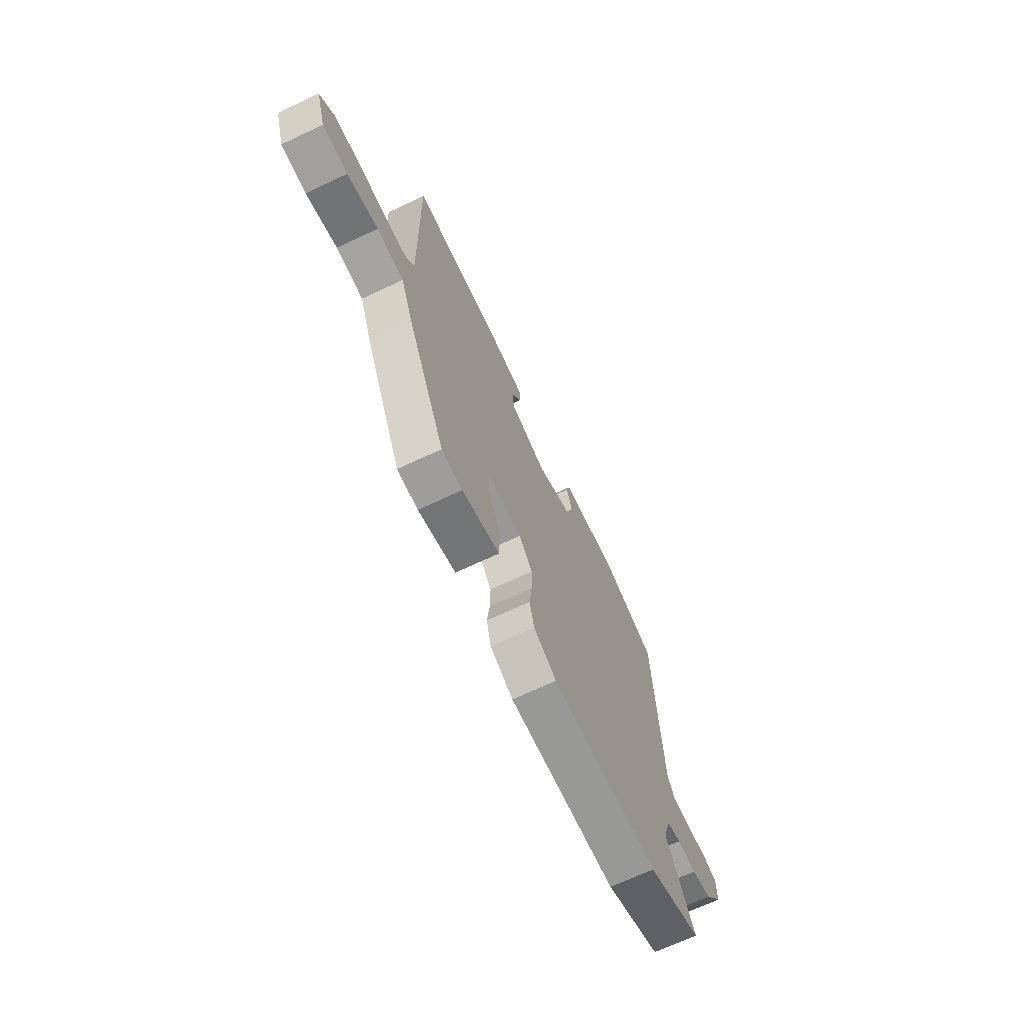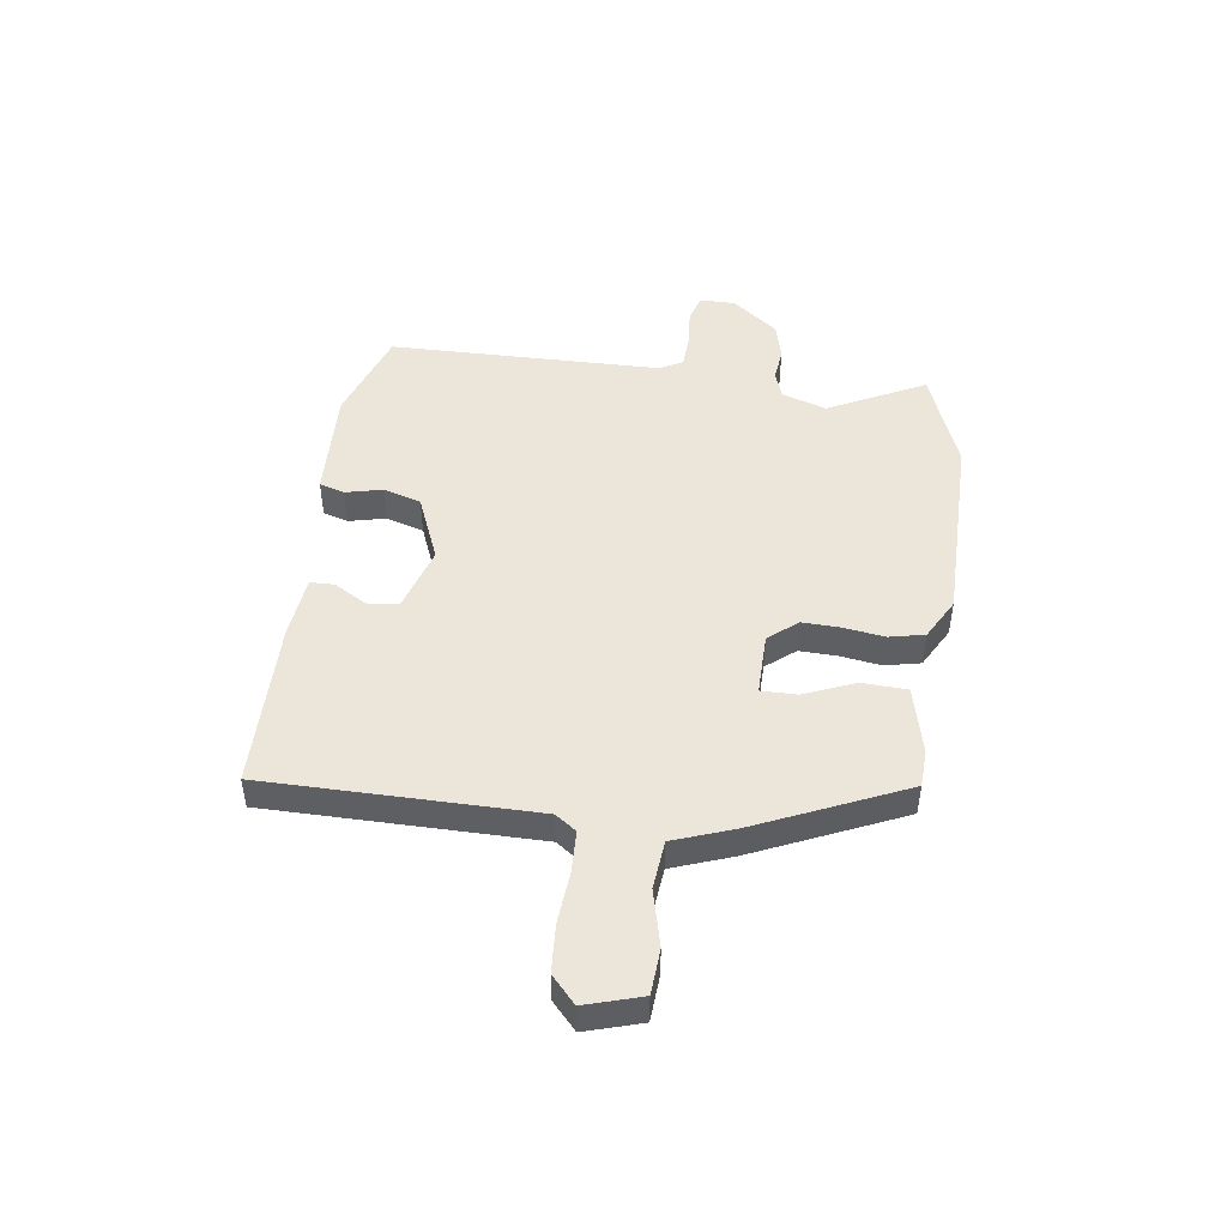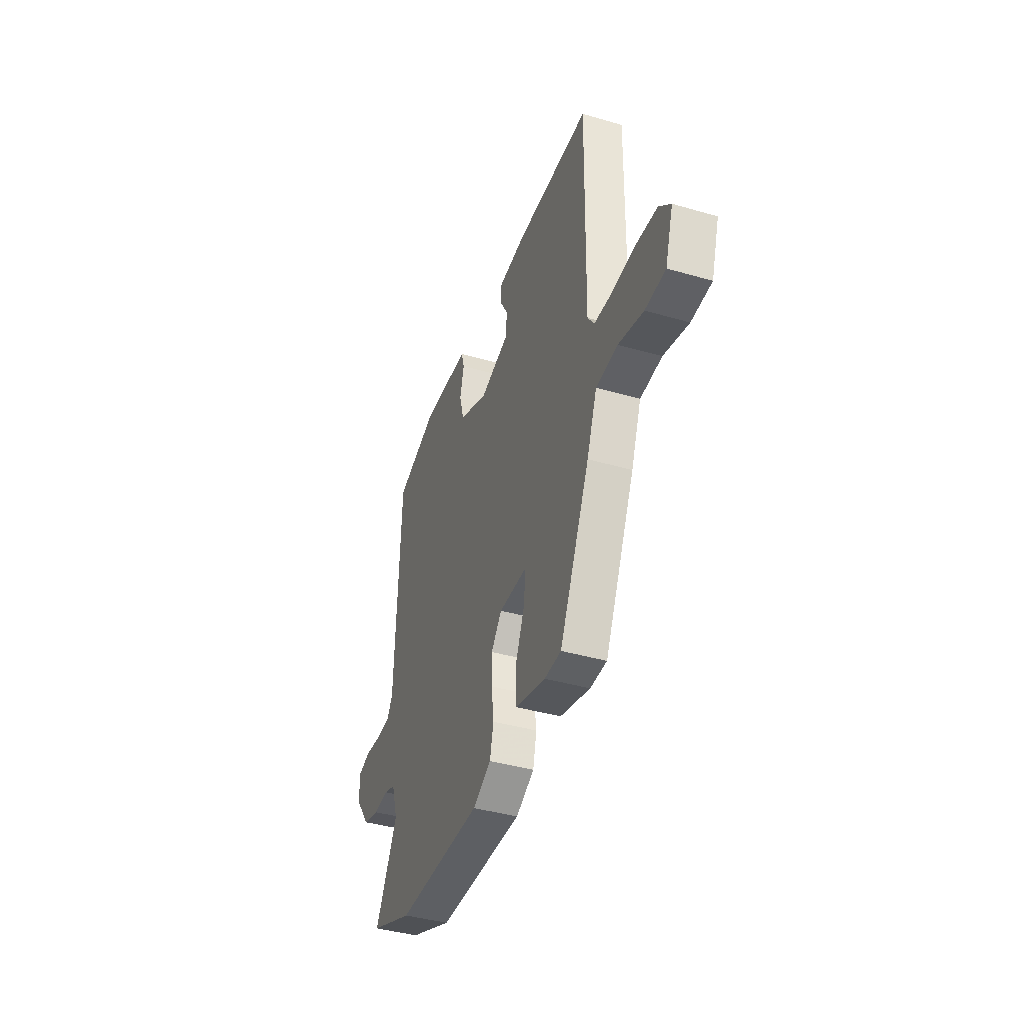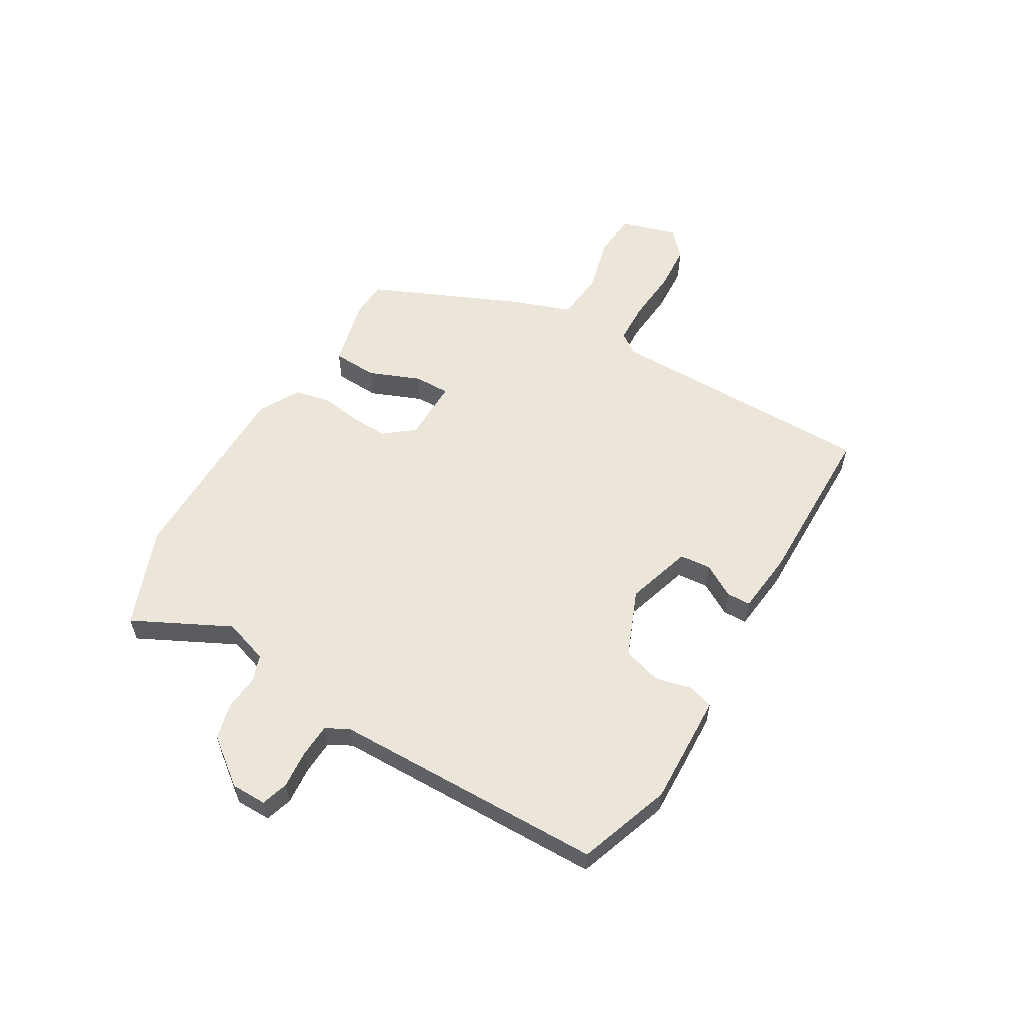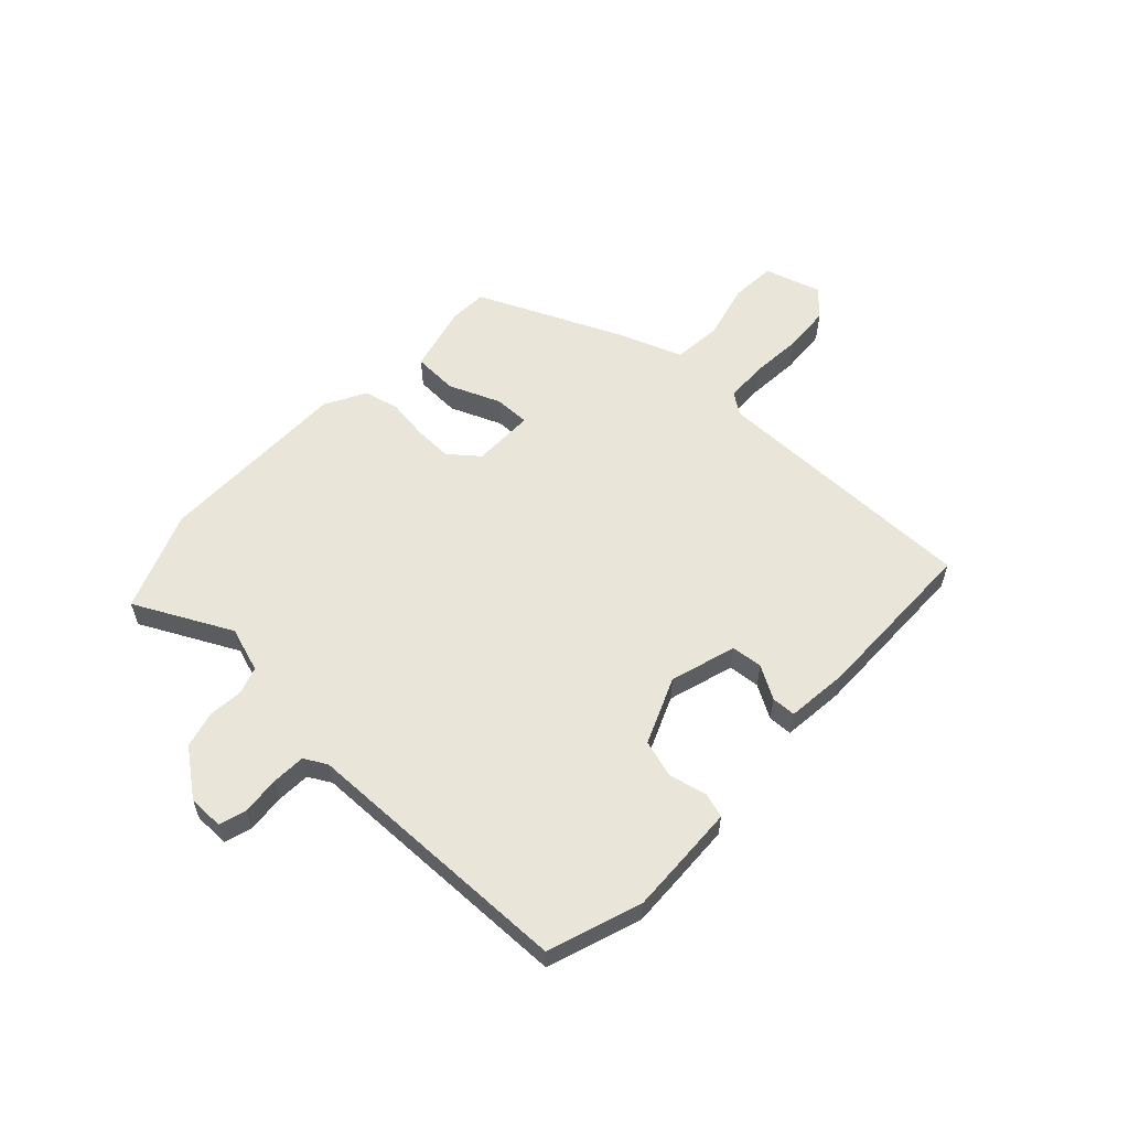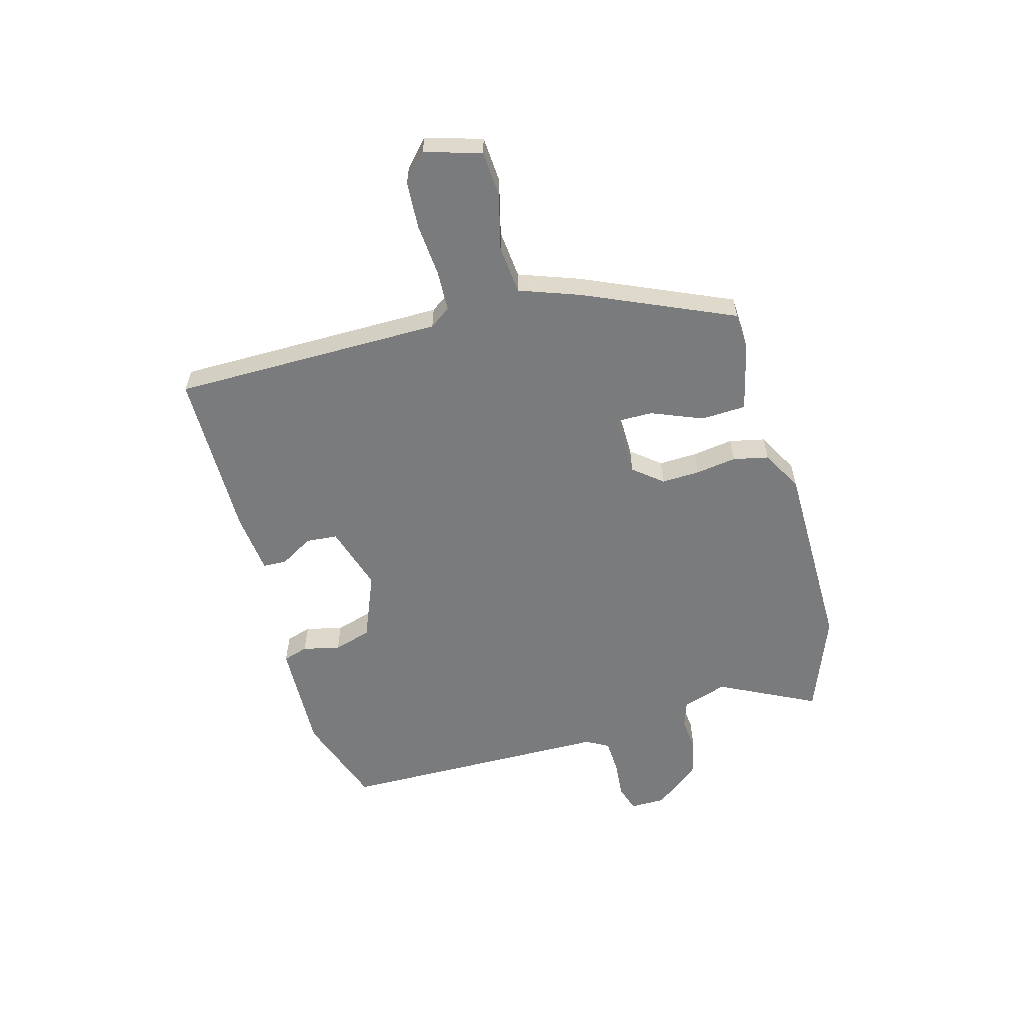
<metadata>
{"format":"obj","ext":"obj","renderer":"f3d","projection":"perspective","resolution":1024,"background":"white","views":[{"elev":-69.2,"azim":115.2,"up":"+Z"},{"elev":47.9,"azim":98.9,"up":"+Y"},{"elev":-40.9,"azim":70.5,"up":"+Z"},{"elev":57.5,"azim":-58.4,"up":"+Y"},{"elev":58.3,"azim":-45.9,"up":"+Y"},{"elev":-58.3,"azim":106.6,"up":"+Y"}]}
</metadata>
<code>
v 0.338 0.07 -0.521
v 0.271 0.07 -0.523
v 0.15 0.07 -0.491
v 0.148 0.07 -0.411
v 0.187 0.07 -0.32
v 0.189 0.07 -0.256
v 0.078 0.07 -0.255
v 0.035 0.07 -0.306
v 0.036 0.07 -0.374
v 0.045 0.07 -0.447
v 0.03 0.07 -0.51
v -0.044 0.07 -0.549
v -0.392 0.07 -0.544
v -0.568 0.07 -0.472
v -0.478 0.07 -0.301
v -0.503 0.07 -0.22
v -0.551 0.07 -0.203
v -0.612 0.07 -0.208
v -0.677 0.07 -0.19
v -0.738 0.07 -0.107
v -0.737 0.07 -0.044
v -0.689 0.07 -0.03
v -0.621 0.07 -0.037
v -0.561 0.07 -0.035
v -0.538 0.07 0.005
v -0.521 0.07 0.493
v -0.354 0.07 0.548
v -0.259 0.07 0.543
v -0.154 0.07 0.537
v -0.141 0.07 0.492
v -0.158 0.07 0.426
v -0.139 0.07 0.358
v -0.021 0.07 0.307
v 0.097 0.07 0.341
v 0.103 0.07 0.397
v 0.07 0.07 0.456
v 0.072 0.07 0.499
v 0.183 0.07 0.509
v 0.485 0.07 0.501
v 0.477 0.07 0.019
v 0.503 0.07 -0.019
v 0.577 0.07 -0.023
v 0.671 0.07 -0.017
v 0.755 0.07 -0.024
v 0.801 0.07 -0.068
v 0.769 0.07 -0.168
v 0.688 0.07 -0.172
v 0.588 0.07 -0.145
v 0.501 0.07 -0.152
v 0.46 0.07 -0.259
v 0.338 0 -0.521
v 0.271 0 -0.523
v 0.15 0 -0.491
v 0.148 0 -0.411
v 0.187 0 -0.32
v 0.189 0 -0.256
v 0.078 0 -0.255
v 0.035 0 -0.306
v 0.036 0 -0.374
v 0.045 0 -0.447
v 0.03 0 -0.51
v -0.044 0 -0.549
v -0.392 0 -0.544
v -0.568 0 -0.472
v -0.478 0 -0.301
v -0.503 0 -0.22
v -0.551 0 -0.203
v -0.612 0 -0.208
v -0.677 0 -0.19
v -0.738 0 -0.107
v -0.737 0 -0.044
v -0.689 0 -0.03
v -0.621 0 -0.037
v -0.561 0 -0.035
v -0.538 0 0.005
v -0.521 0 0.493
v -0.354 0 0.548
v -0.259 0 0.543
v -0.154 0 0.537
v -0.141 0 0.492
v -0.158 0 0.426
v -0.139 0 0.358
v -0.021 0 0.307
v 0.097 0 0.341
v 0.103 0 0.397
v 0.07 0 0.456
v 0.072 0 0.499
v 0.183 0 0.509
v 0.485 0 0.501
v 0.477 0 0.019
v 0.503 0 -0.019
v 0.577 0 -0.023
v 0.671 0 -0.017
v 0.755 0 -0.024
v 0.801 0 -0.068
v 0.769 0 -0.168
v 0.688 0 -0.172
v 0.588 0 -0.145
v 0.501 0 -0.152
v 0.46 0 -0.259
f 49 50 1 2
f 45 46 47 48
f 45 48 49
f 42 43 44 45
f 41 42 45 49
f 40 41 49 2
f 35 36 37 38
f 34 35 38 39
f 28 29 30 31
f 28 31 32
f 25 26 27 28
f 25 28 32
f 24 25 32 33
f 20 21 22 23
f 20 23 24
f 17 18 19 20
f 16 17 20 24
f 12 13 14 15
f 12 15 16
f 9 10 11 12
f 8 9 12 16
f 7 8 16 24
f 2 3 4 5
f 2 5 6
f 34 39 40 2
f 6 7 24 33
f 6 33 34
f 2 6 34
f 52 51 100 99
f 98 97 96 95
f 99 98 95
f 95 94 93 92
f 99 95 92 91
f 52 99 91 90
f 88 87 86 85
f 89 88 85 84
f 81 80 79 78
f 82 81 78
f 78 77 76 75
f 82 78 75
f 83 82 75 74
f 73 72 71 70
f 74 73 70
f 70 69 68 67
f 74 70 67 66
f 65 64 63 62
f 66 65 62
f 62 61 60 59
f 66 62 59 58
f 74 66 58 57
f 55 54 53 52
f 56 55 52
f 52 90 89 84
f 83 74 57 56
f 84 83 56
f 84 56 52
f 1 51 52 2
f 2 52 53 3
f 3 53 54 4
f 4 54 55 5
f 5 55 56 6
f 6 56 57 7
f 7 57 58 8
f 8 58 59 9
f 9 59 60 10
f 10 60 61 11
f 11 61 62 12
f 12 62 63 13
f 13 63 64 14
f 14 64 65 15
f 15 65 66 16
f 16 66 67 17
f 17 67 68 18
f 18 68 69 19
f 19 69 70 20
f 20 70 71 21
f 21 71 72 22
f 22 72 73 23
f 23 73 74 24
f 24 74 75 25
f 25 75 76 26
f 26 76 77 27
f 27 77 78 28
f 28 78 79 29
f 29 79 80 30
f 30 80 81 31
f 31 81 82 32
f 32 82 83 33
f 33 83 84 34
f 34 84 85 35
f 35 85 86 36
f 36 86 87 37
f 37 87 88 38
f 38 88 89 39
f 39 89 90 40
f 40 90 91 41
f 41 91 92 42
f 42 92 93 43
f 43 93 94 44
f 44 94 95 45
f 45 95 96 46
f 46 96 97 47
f 47 97 98 48
f 48 98 99 49
f 49 99 100 50
f 50 100 51 1

</code>
